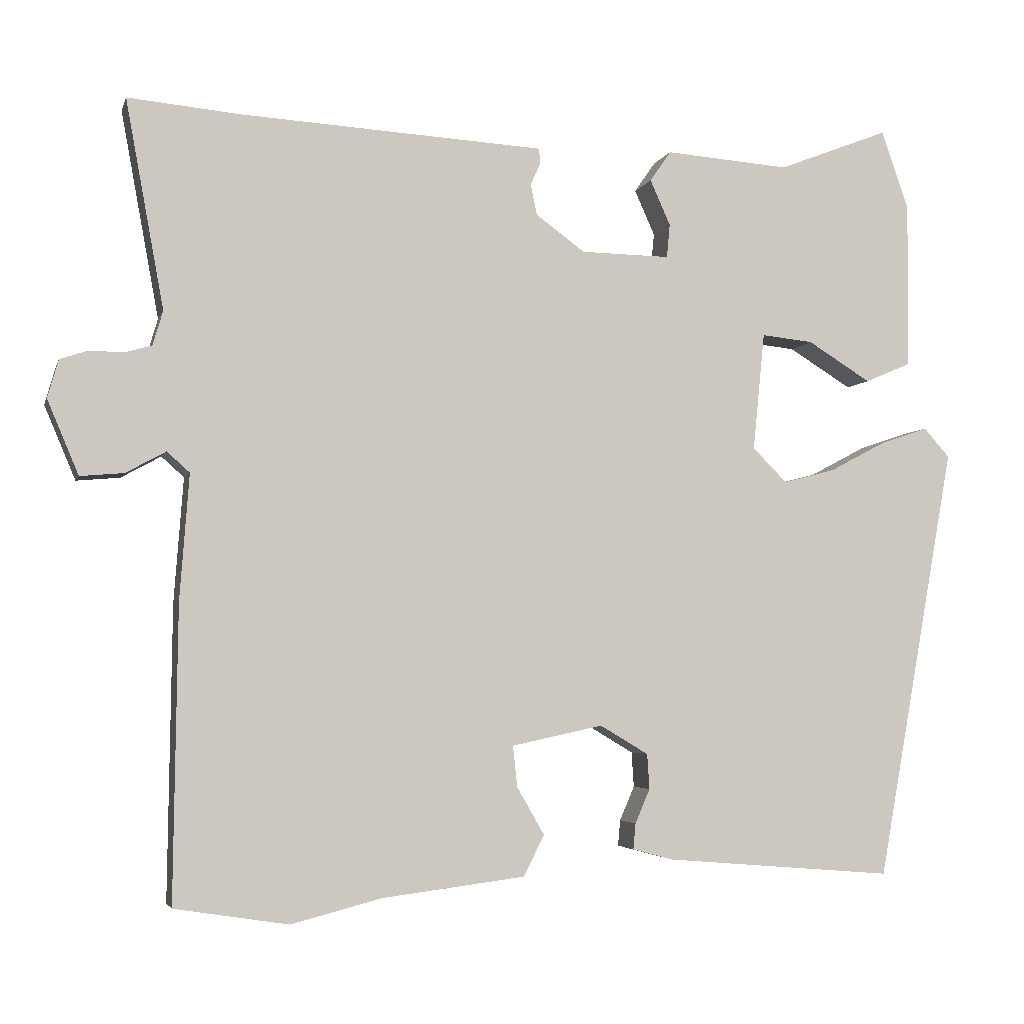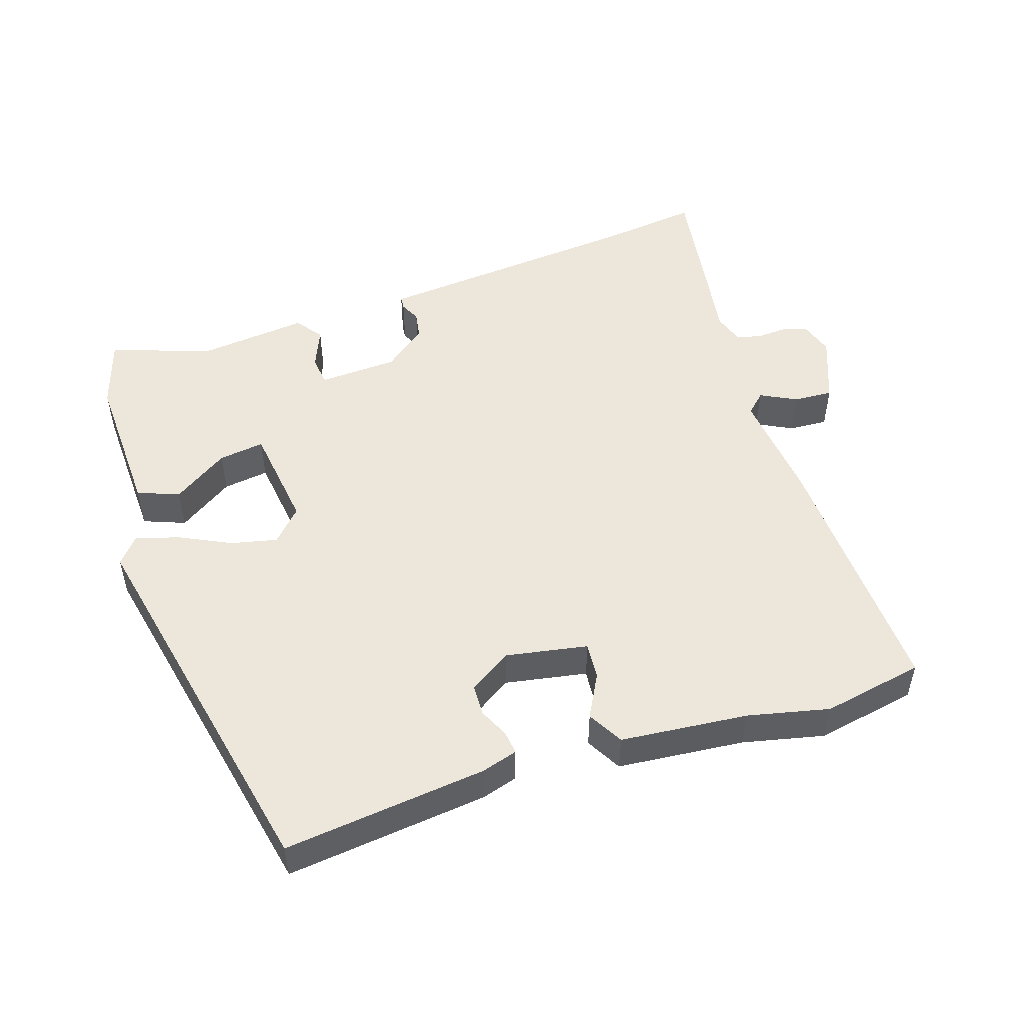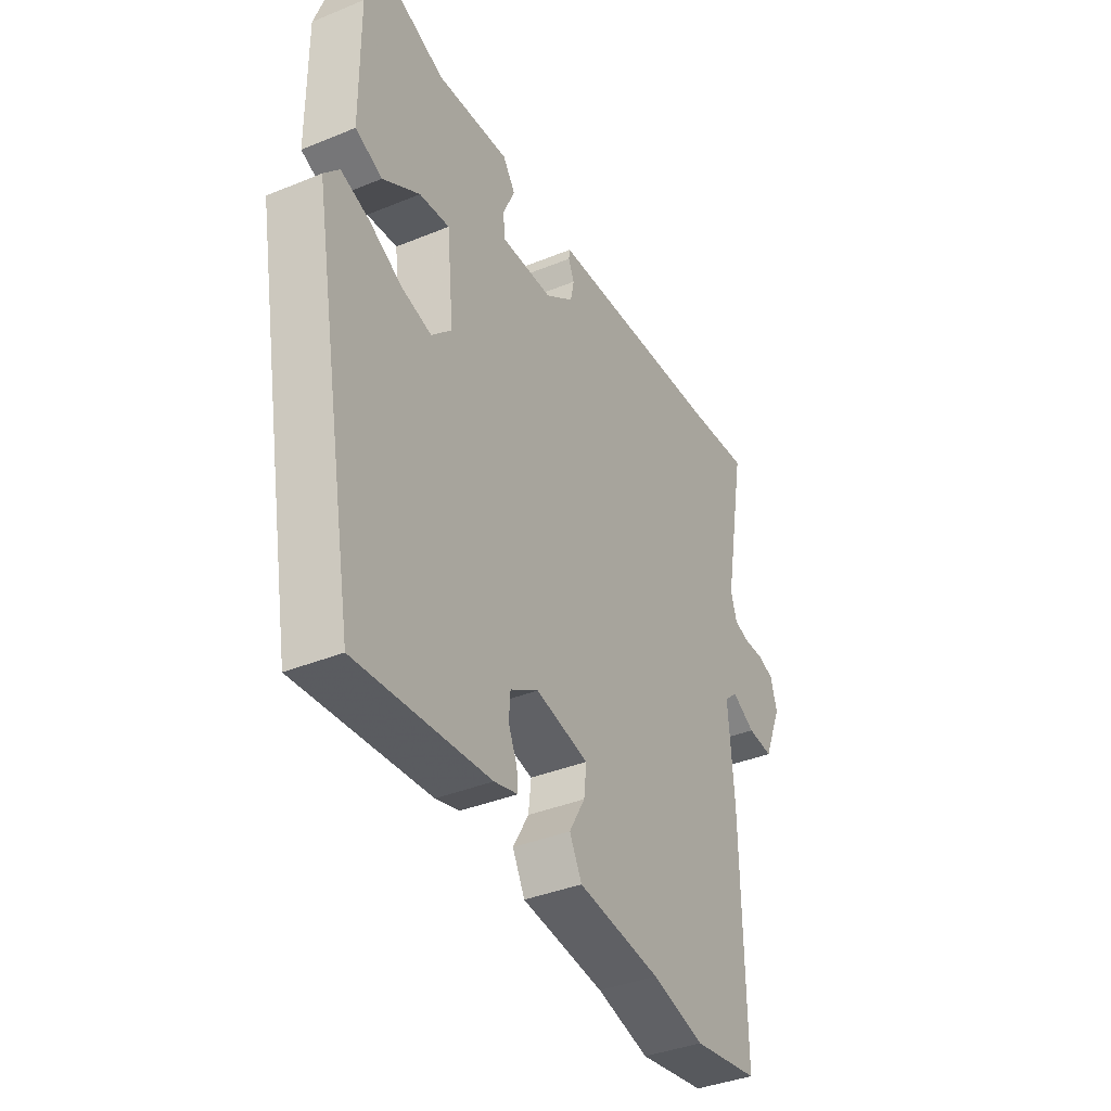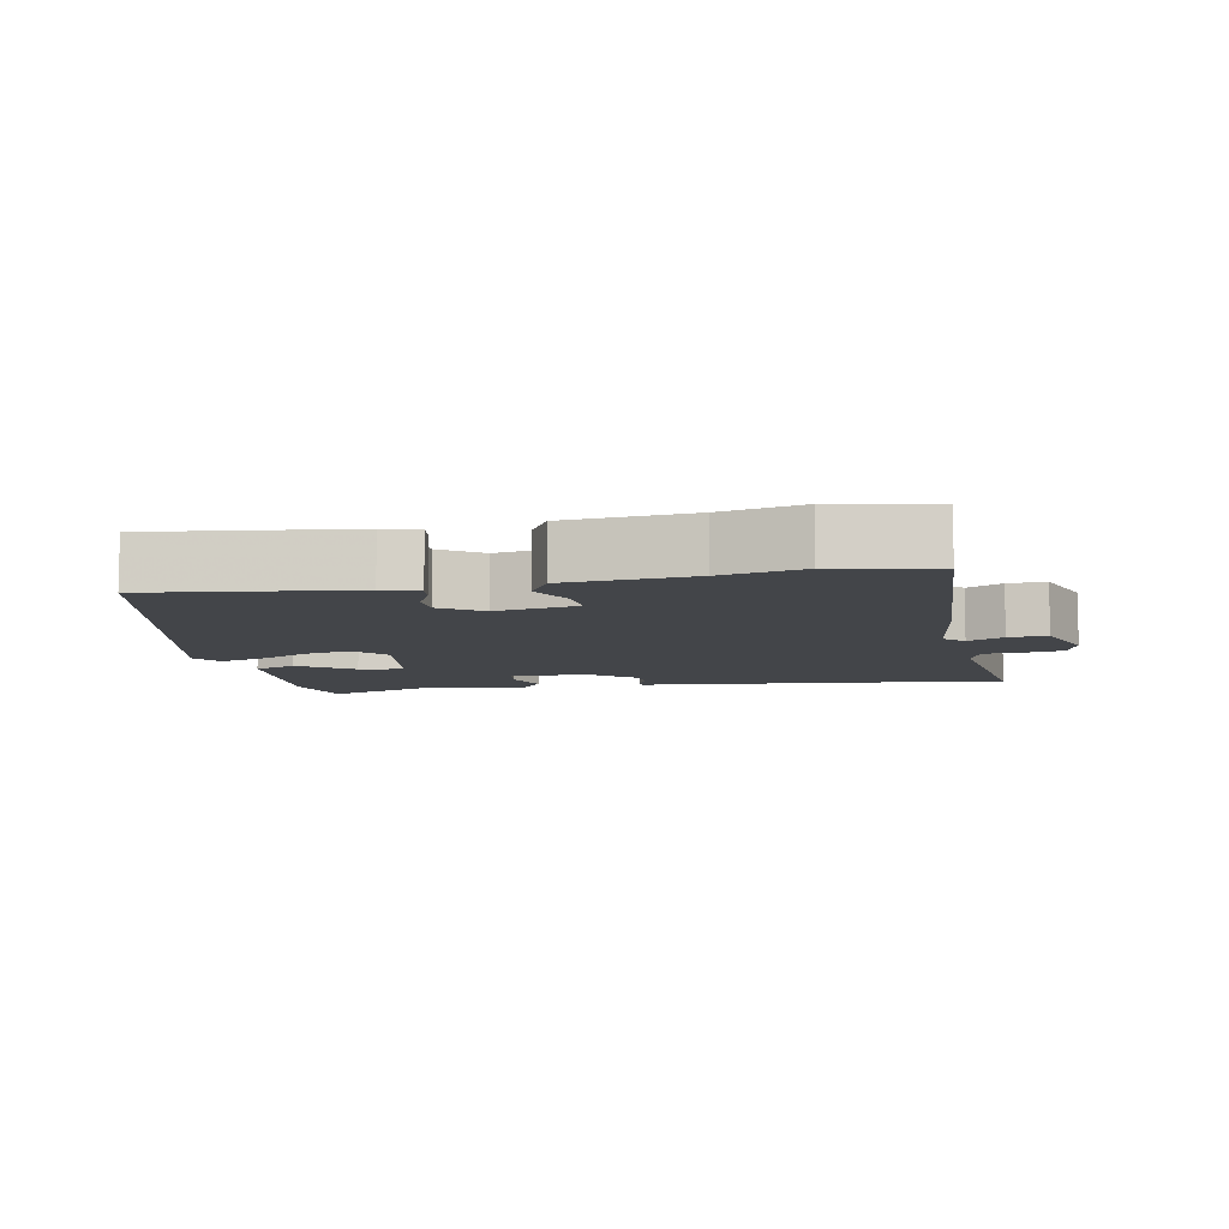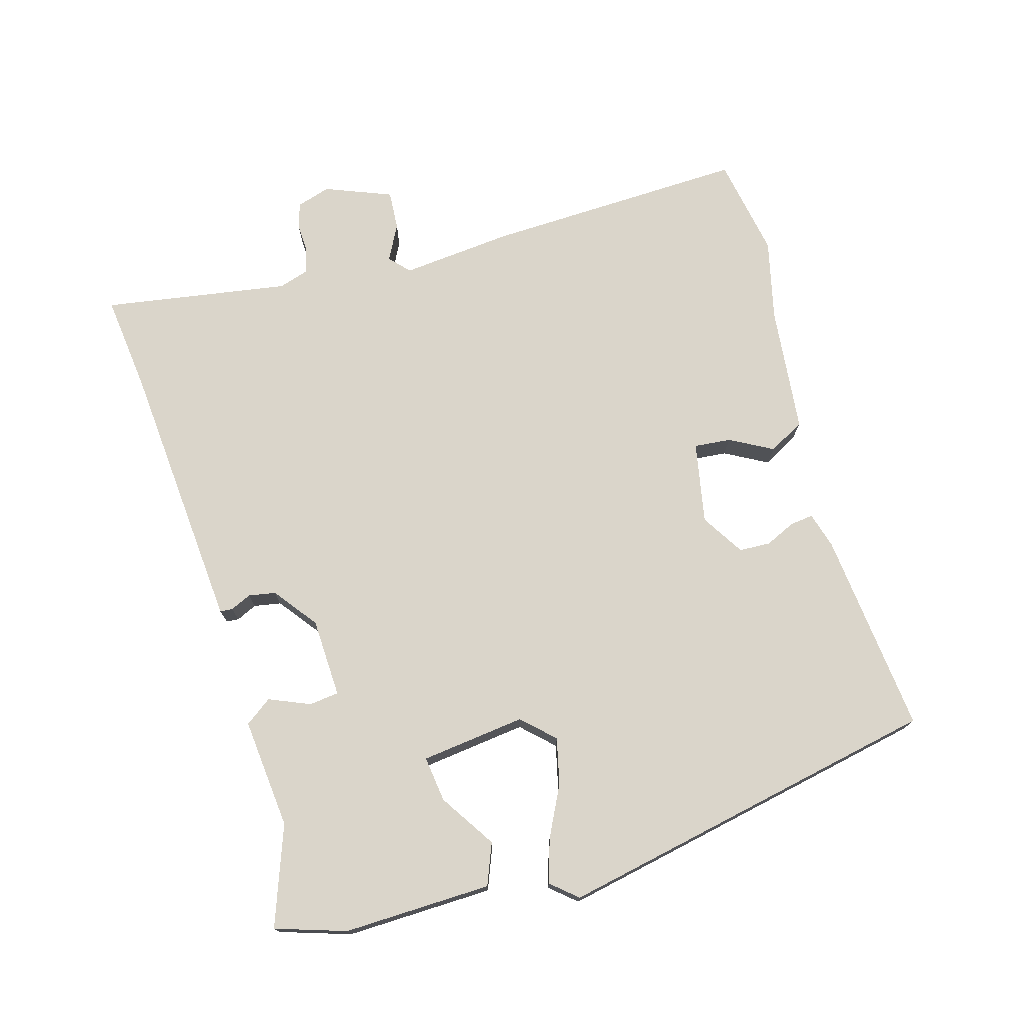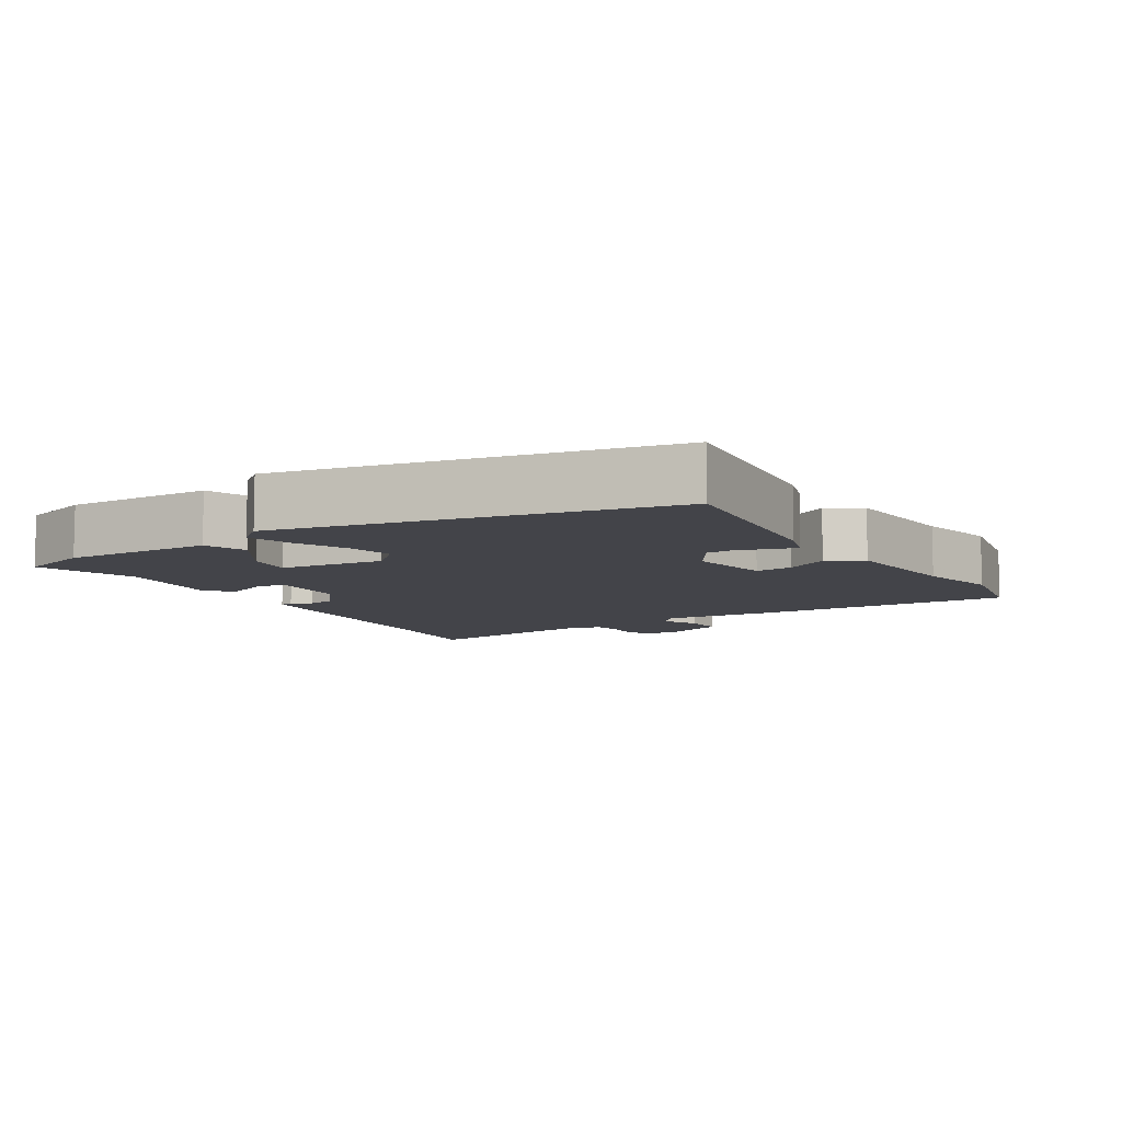
<metadata>
{"format":"obj","ext":"obj","renderer":"f3d","projection":"perspective","resolution":1024,"background":"white","views":[{"elev":-4.0,"azim":-13.9,"up":"+Z"},{"elev":50.7,"azim":160.1,"up":"+Y"},{"elev":-38.0,"azim":117.5,"up":"+Z"},{"elev":-8.6,"azim":-171.6,"up":"+Y"},{"elev":74.2,"azim":72.7,"up":"+Y"},{"elev":-8.5,"azim":119.9,"up":"+Y"}]}
</metadata>
<code>
v -0.354 0.07 -0.523
v -0.5 0.07 -0.5
v -0.495 0.07 -0.123
v -0.483 0.07 0.037
v -0.512 0.07 0.063
v -0.563 0.07 0.035
v -0.619 0.07 0.03
v -0.659 0.07 0.125
v -0.645 0.07 0.174
v -0.609 0.07 0.186
v -0.566 0.07 0.185
v -0.531 0.07 0.195
v -0.518 0.07 0.239
v -0.567 0.07 0.506
v -0.426 0.07 0.493
v -0.085 0.07 0.473
v -0.034 0.07 0.47
v -0.032 0.07 0.452
v -0.045 0.07 0.422
v -0.037 0.07 0.383
v 0.026 0.07 0.337
v 0.14 0.07 0.335
v 0.144 0.07 0.378
v 0.118 0.07 0.436
v 0.145 0.07 0.475
v 0.304 0.07 0.463
v 0.446 0.07 0.518
v 0.481 0.07 0.417
v 0.48 0.07 0.204
v 0.421 0.07 0.179
v 0.34 0.07 0.229
v 0.274 0.07 0.236
v 0.259 0.07 0.085
v 0.303 0.07 0.041
v 0.369 0.07 0.058
v 0.441 0.07 0.096
v 0.503 0.07 0.117
v 0.536 0.07 0.08
v 0.436 0.07 -0.476
v 0.143 0.07 -0.452
v 0.091 0.07 -0.438
v 0.094 0.07 -0.405
v 0.113 0.07 -0.361
v 0.11 0.07 -0.316
v 0.048 0.07 -0.279
v -0.069 0.07 -0.304
v -0.063 0.07 -0.357
v -0.028 0.07 -0.418
v -0.055 0.07 -0.47
v -0.238 0.07 -0.493
v -0.354 0 -0.523
v -0.5 0 -0.5
v -0.495 0 -0.123
v -0.483 0 0.037
v -0.512 0 0.063
v -0.563 0 0.035
v -0.619 0 0.03
v -0.659 0 0.125
v -0.645 0 0.174
v -0.609 0 0.186
v -0.566 0 0.185
v -0.531 0 0.195
v -0.518 0 0.239
v -0.567 0 0.506
v -0.426 0 0.493
v -0.085 0 0.473
v -0.034 0 0.47
v -0.032 0 0.452
v -0.045 0 0.422
v -0.037 0 0.383
v 0.026 0 0.337
v 0.14 0 0.335
v 0.144 0 0.378
v 0.118 0 0.436
v 0.145 0 0.475
v 0.304 0 0.463
v 0.446 0 0.518
v 0.481 0 0.417
v 0.48 0 0.204
v 0.421 0 0.179
v 0.34 0 0.229
v 0.274 0 0.236
v 0.259 0 0.085
v 0.303 0 0.041
v 0.369 0 0.058
v 0.441 0 0.096
v 0.503 0 0.117
v 0.536 0 0.08
v 0.436 0 -0.476
v 0.143 0 -0.452
v 0.091 0 -0.438
v 0.094 0 -0.405
v 0.113 0 -0.361
v 0.11 0 -0.316
v 0.048 0 -0.279
v -0.069 0 -0.304
v -0.063 0 -0.357
v -0.028 0 -0.418
v -0.055 0 -0.47
v -0.238 0 -0.493
f 47 48 49 50
f 2 3 4
f 1 2 4
f 50 1 4
f 47 50 4
f 46 47 4
f 45 46 4 5
f 44 45 5
f 41 42 43
f 40 41 43
f 39 40 43
f 38 39 43
f 37 38 43
f 36 37 43
f 35 36 43
f 34 35 43 44
f 33 34 44 5
f 29 30 31
f 28 29 31
f 27 28 31
f 26 27 31
f 26 31 32
f 25 26 32
f 24 25 32
f 23 24 32
f 22 23 32 33
f 17 18 19
f 16 17 19
f 15 16 19
f 15 19 20
f 14 15 20
f 13 14 20
f 12 13 20 21
f 9 10 11
f 8 9 11
f 7 8 11
f 6 7 11
f 5 6 11
f 21 22 33
f 12 21 33
f 11 12 33
f 5 11 33
f 100 99 98 97
f 54 53 52
f 54 52 51
f 54 51 100
f 54 100 97
f 54 97 96
f 55 54 96 95
f 55 95 94
f 93 92 91
f 93 91 90
f 93 90 89
f 93 89 88
f 93 88 87
f 93 87 86
f 93 86 85
f 94 93 85 84
f 55 94 84 83
f 81 80 79
f 81 79 78
f 81 78 77
f 81 77 76
f 82 81 76
f 82 76 75
f 82 75 74
f 82 74 73
f 83 82 73 72
f 69 68 67
f 69 67 66
f 69 66 65
f 70 69 65
f 70 65 64
f 70 64 63
f 71 70 63 62
f 61 60 59
f 61 59 58
f 61 58 57
f 61 57 56
f 61 56 55
f 83 72 71
f 83 71 62
f 83 62 61
f 83 61 55
f 1 51 52 2
f 2 52 53 3
f 3 53 54 4
f 4 54 55 5
f 5 55 56 6
f 6 56 57 7
f 7 57 58 8
f 8 58 59 9
f 9 59 60 10
f 10 60 61 11
f 11 61 62 12
f 12 62 63 13
f 13 63 64 14
f 14 64 65 15
f 15 65 66 16
f 16 66 67 17
f 17 67 68 18
f 18 68 69 19
f 19 69 70 20
f 20 70 71 21
f 21 71 72 22
f 22 72 73 23
f 23 73 74 24
f 24 74 75 25
f 25 75 76 26
f 26 76 77 27
f 27 77 78 28
f 28 78 79 29
f 29 79 80 30
f 30 80 81 31
f 31 81 82 32
f 32 82 83 33
f 33 83 84 34
f 34 84 85 35
f 35 85 86 36
f 36 86 87 37
f 37 87 88 38
f 38 88 89 39
f 39 89 90 40
f 40 90 91 41
f 41 91 92 42
f 42 92 93 43
f 43 93 94 44
f 44 94 95 45
f 45 95 96 46
f 46 96 97 47
f 47 97 98 48
f 48 98 99 49
f 49 99 100 50
f 50 100 51 1

</code>
